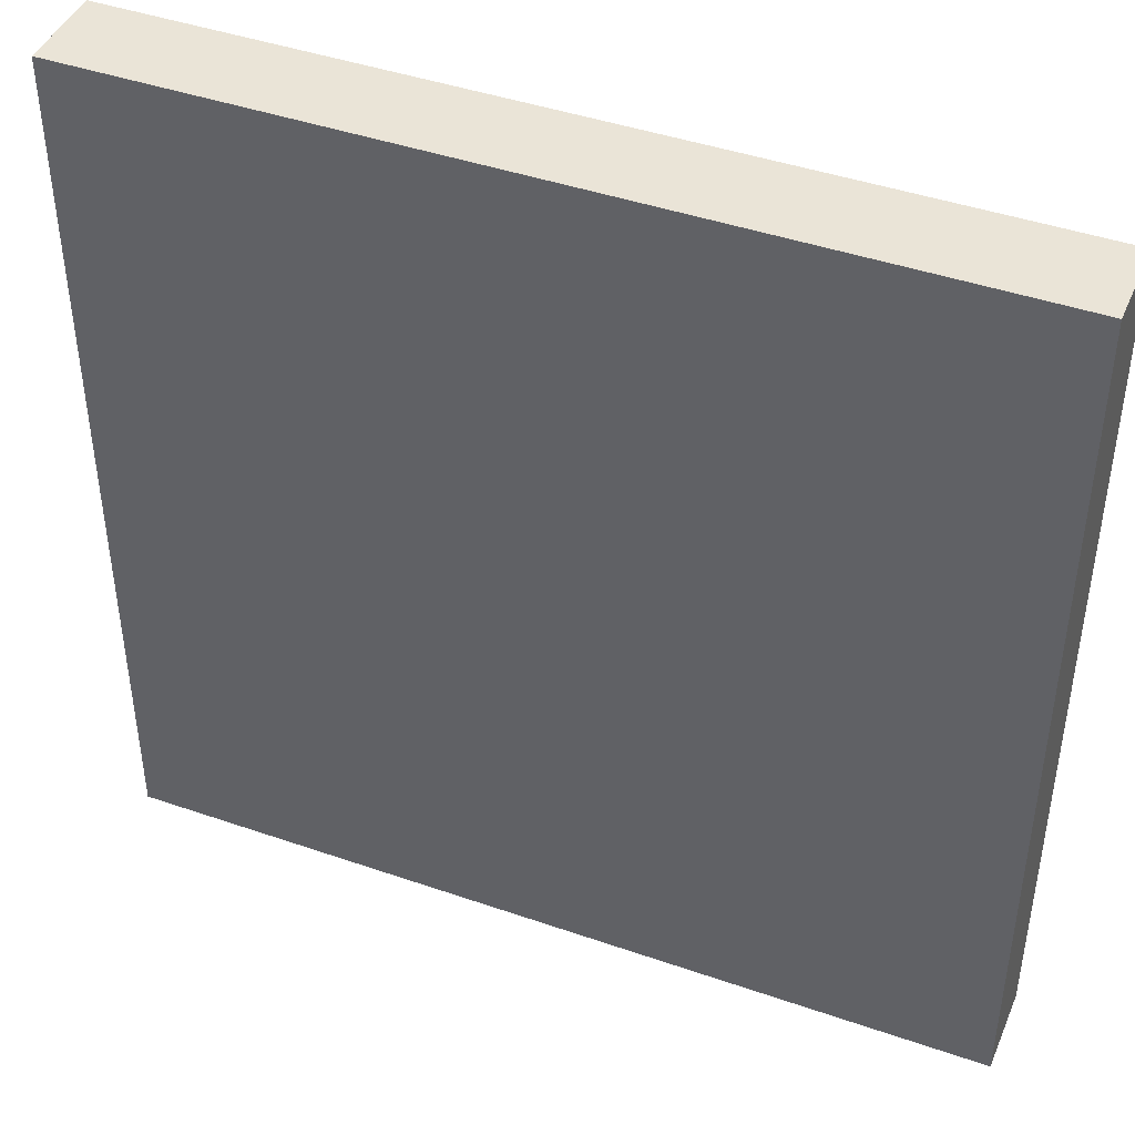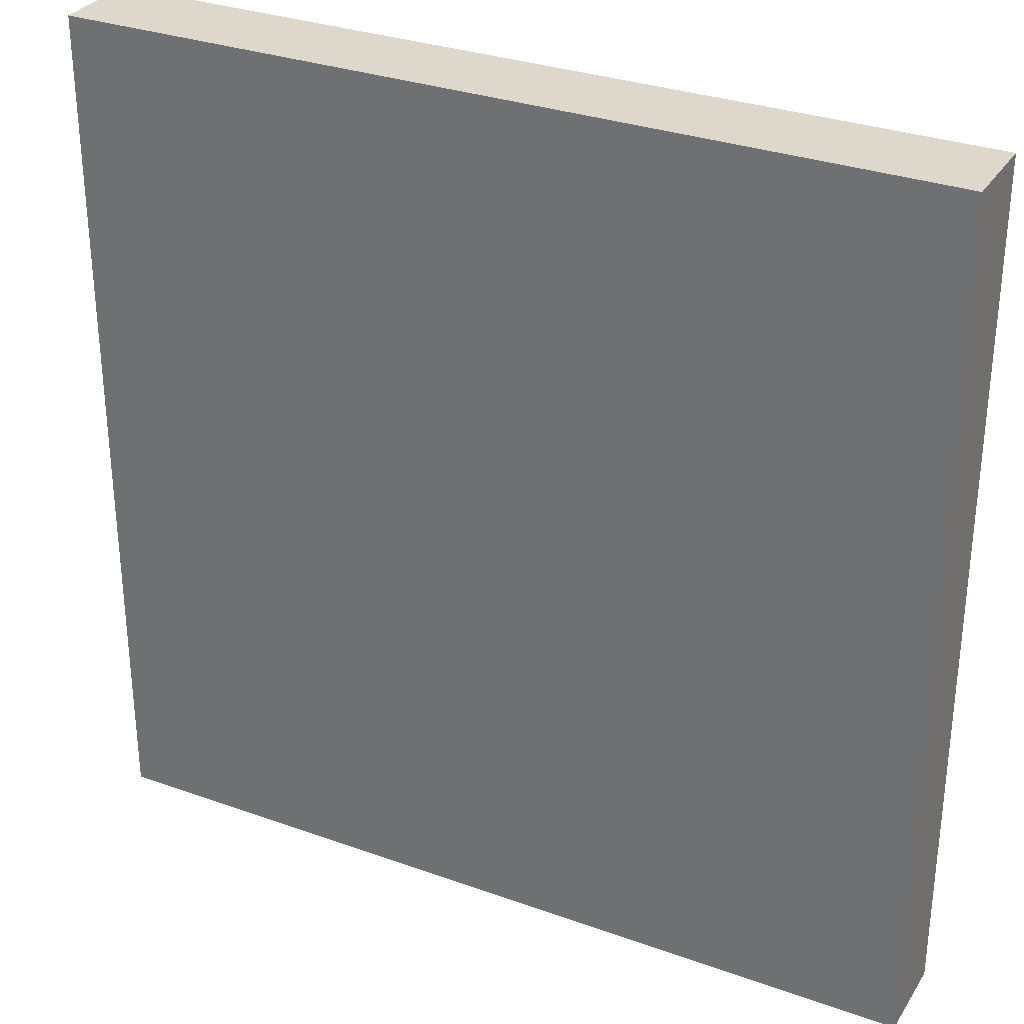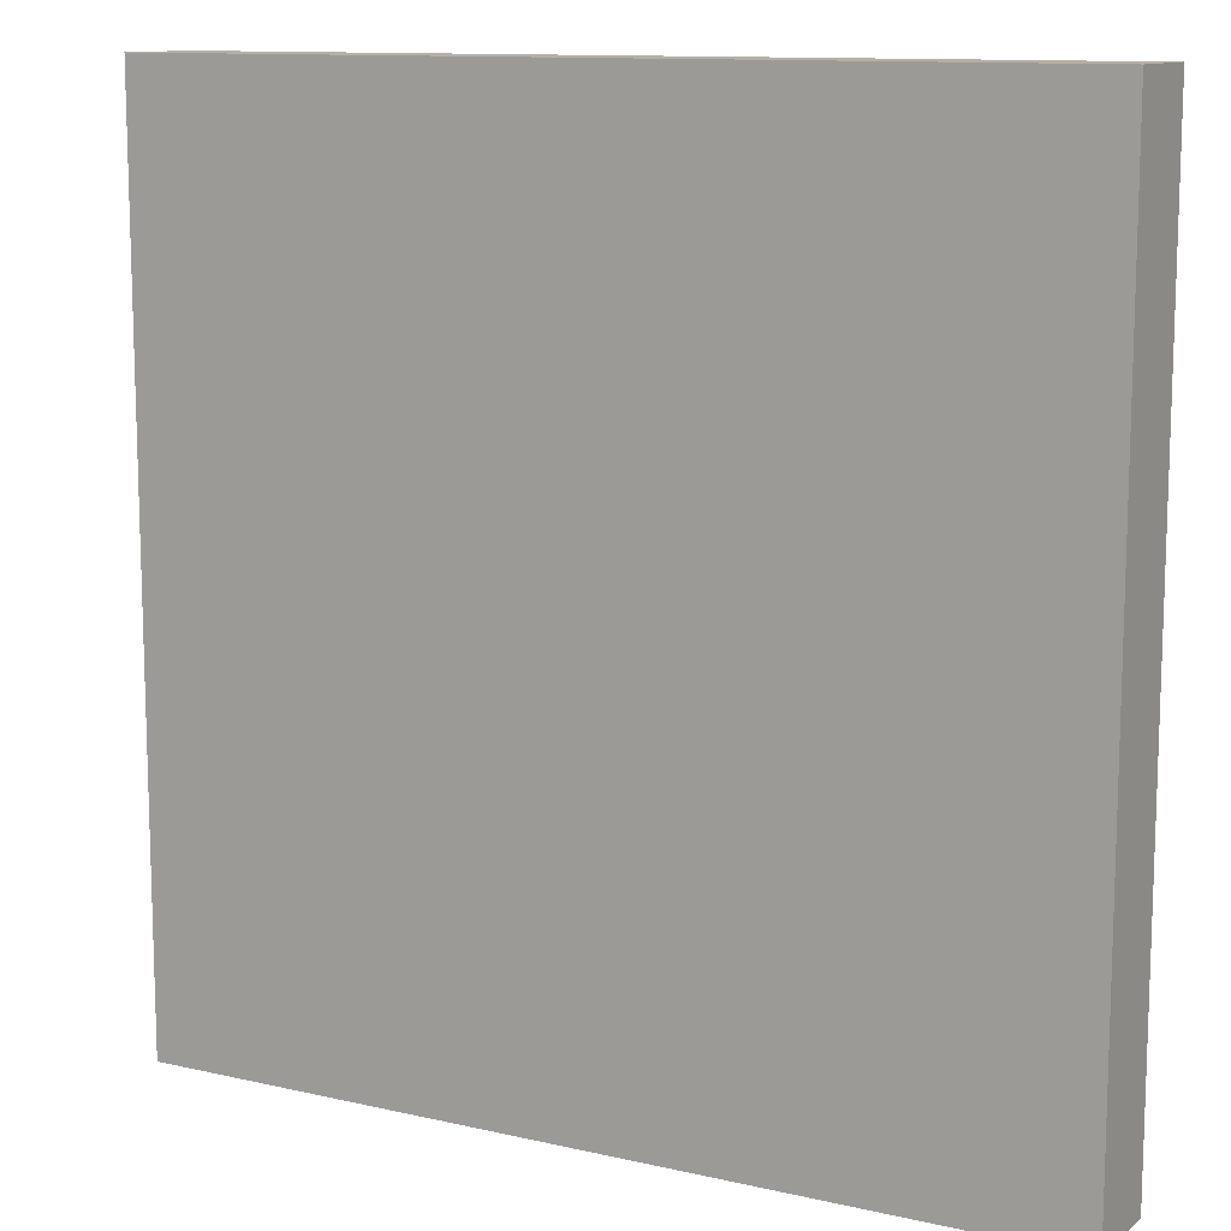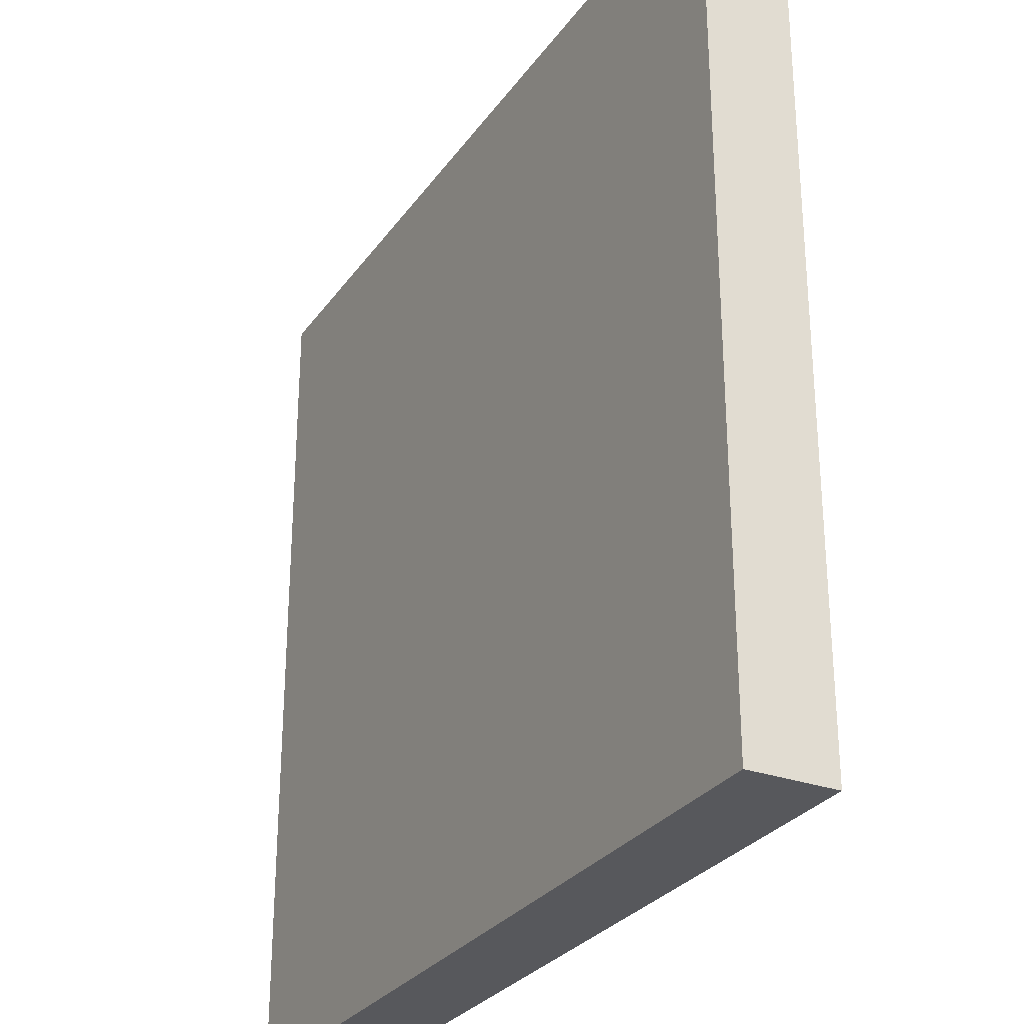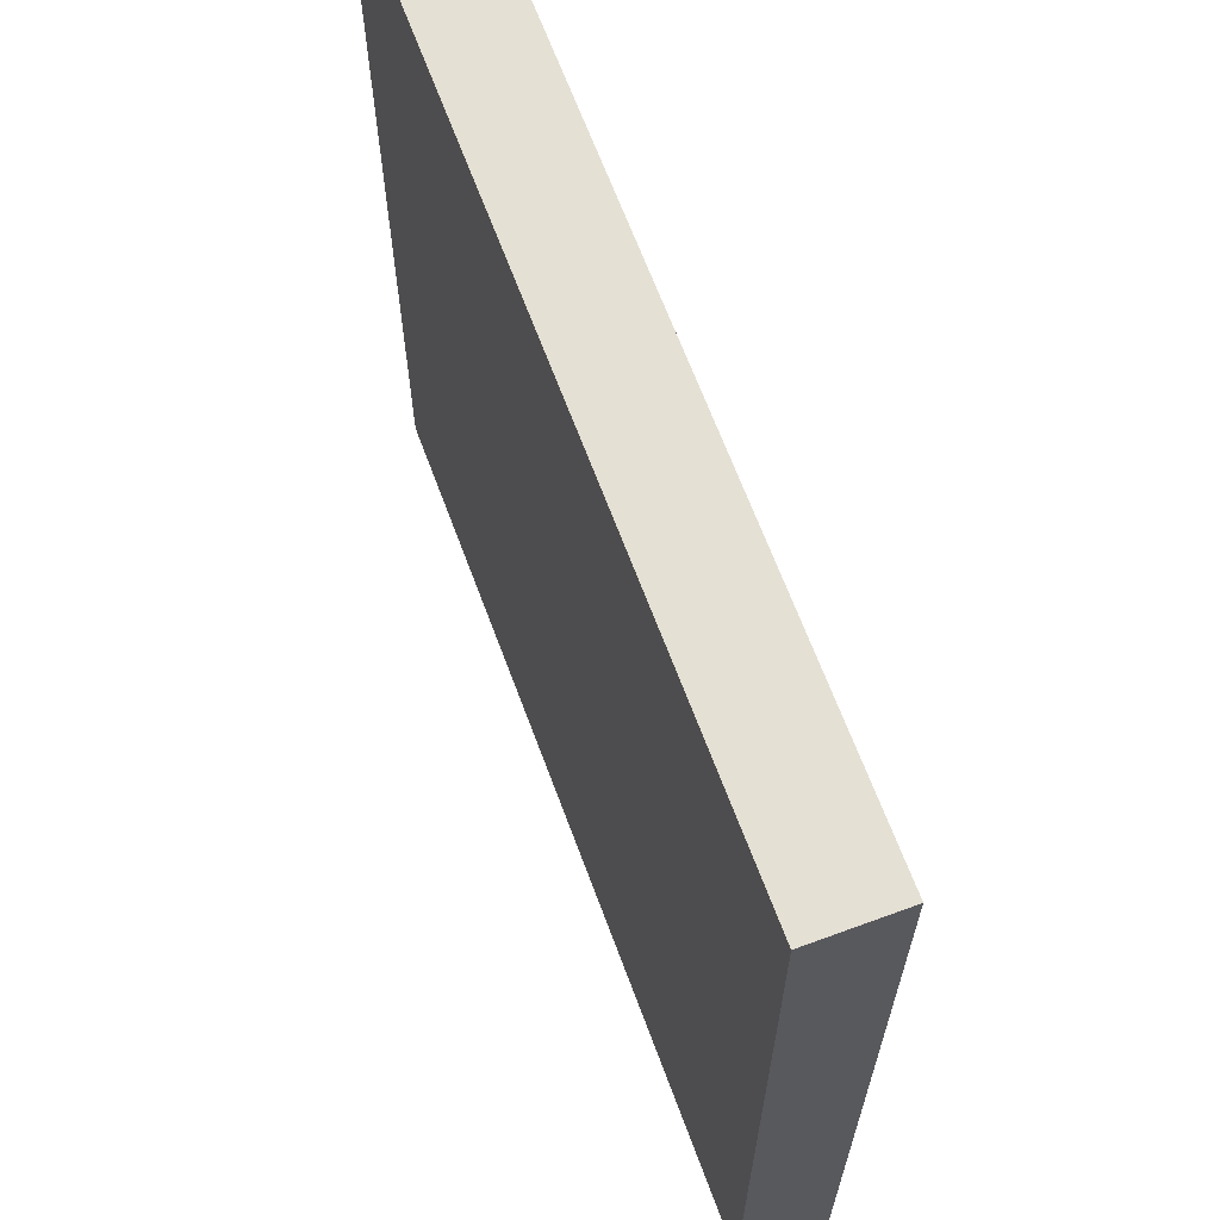
<metadata>
{"format":"obj","ext":"obj","renderer":"f3d","projection":"perspective","resolution":1024,"background":"white","views":[{"elev":43.7,"azim":-157.8,"up":"+Y"},{"elev":31.1,"azim":27.2,"up":"+Y"},{"elev":11.7,"azim":28.9,"up":"+Y"},{"elev":-28.8,"azim":-118.3,"up":"+Y"},{"elev":65.7,"azim":-110.3,"up":"+Y"}]}
</metadata>
<code>
o noiseCube
v 5 5 -1
v 5 -5 -1
v -5 -5 -1
v -5 5 -1
v 5 5 0
v 5 -5 0
v -5 -5 0
v -5 5 0
v 5 -5 -1
v -5 -5 -1
v 5 -5 0
v -5 -5 0
f 1 2 3 4
f 5 8 7 6
f 1 5 6 2
f 6 7 12 11
f 3 7 8 4
f 5 1 4 8
f 9 11 12 10
f 7 3 10 12
f 2 6 11 9
f 3 2 9 10

</code>
